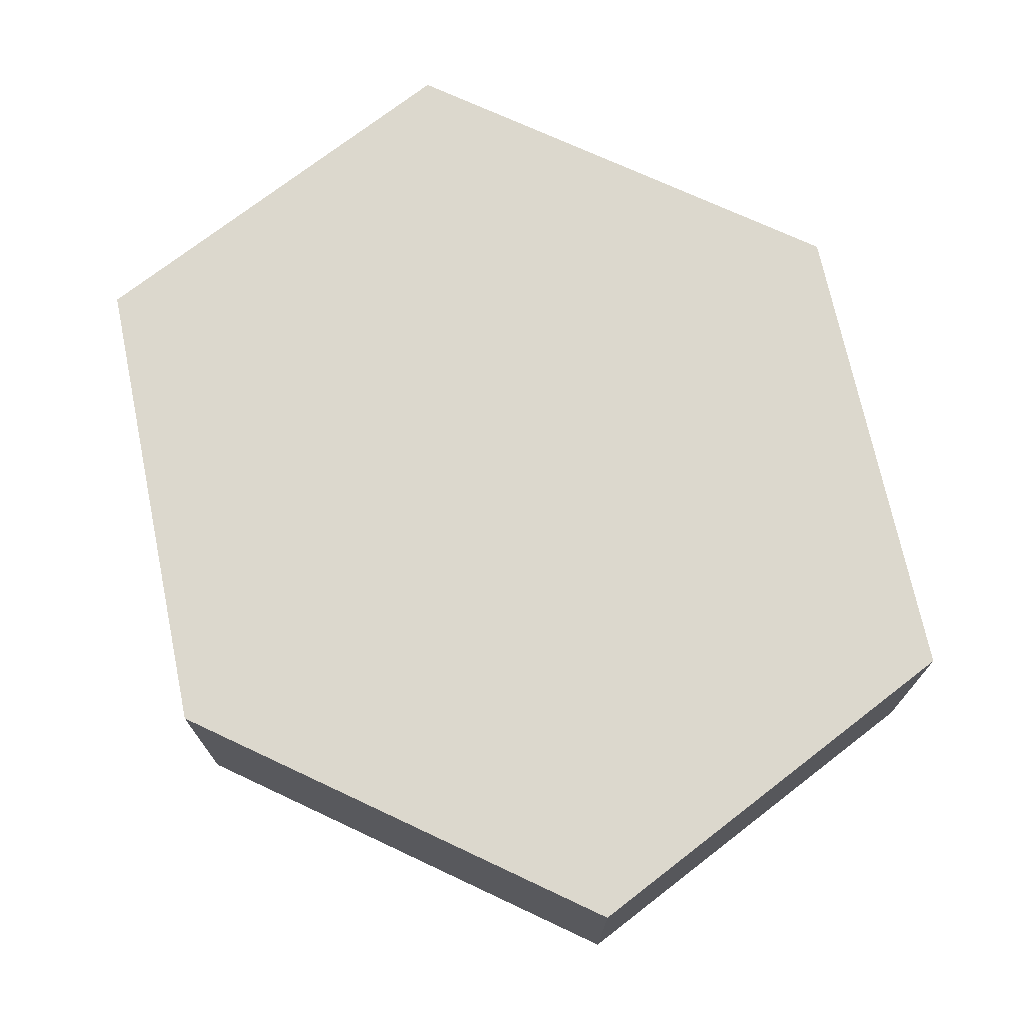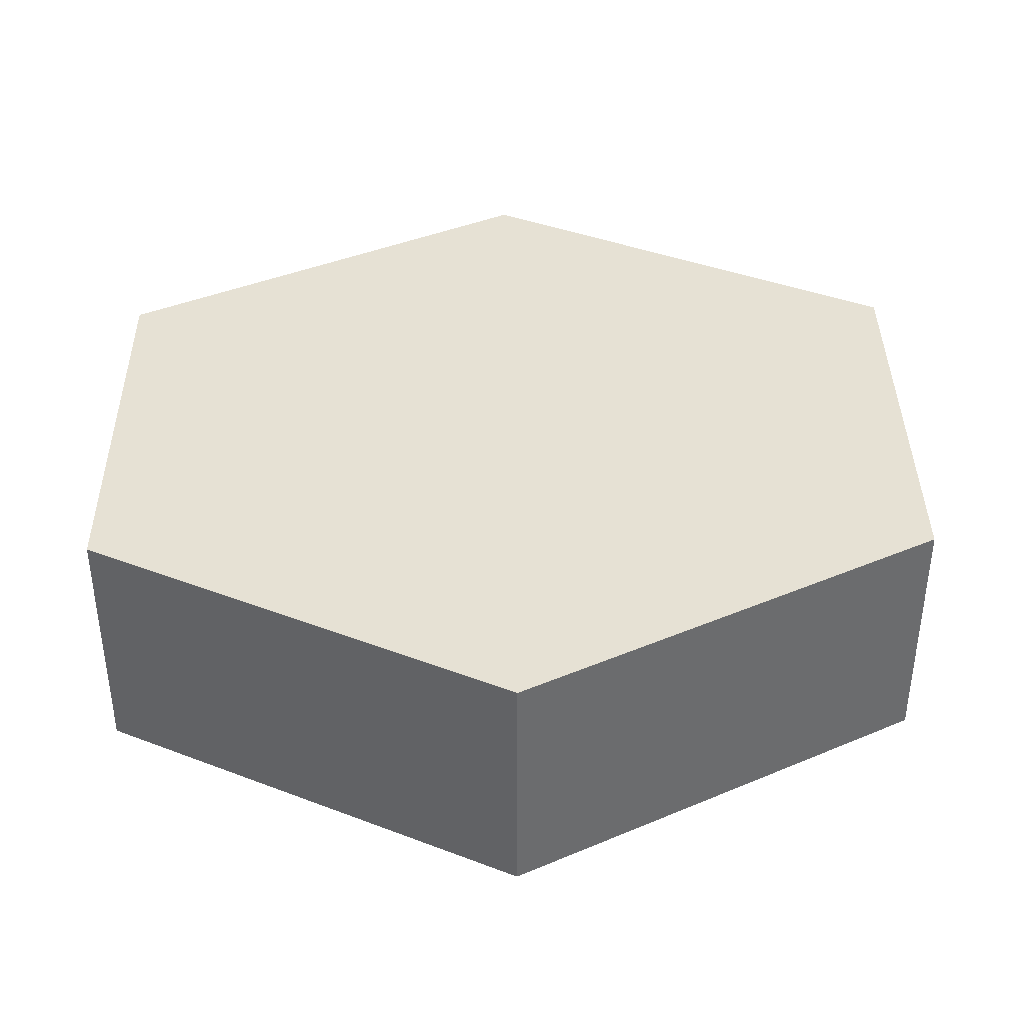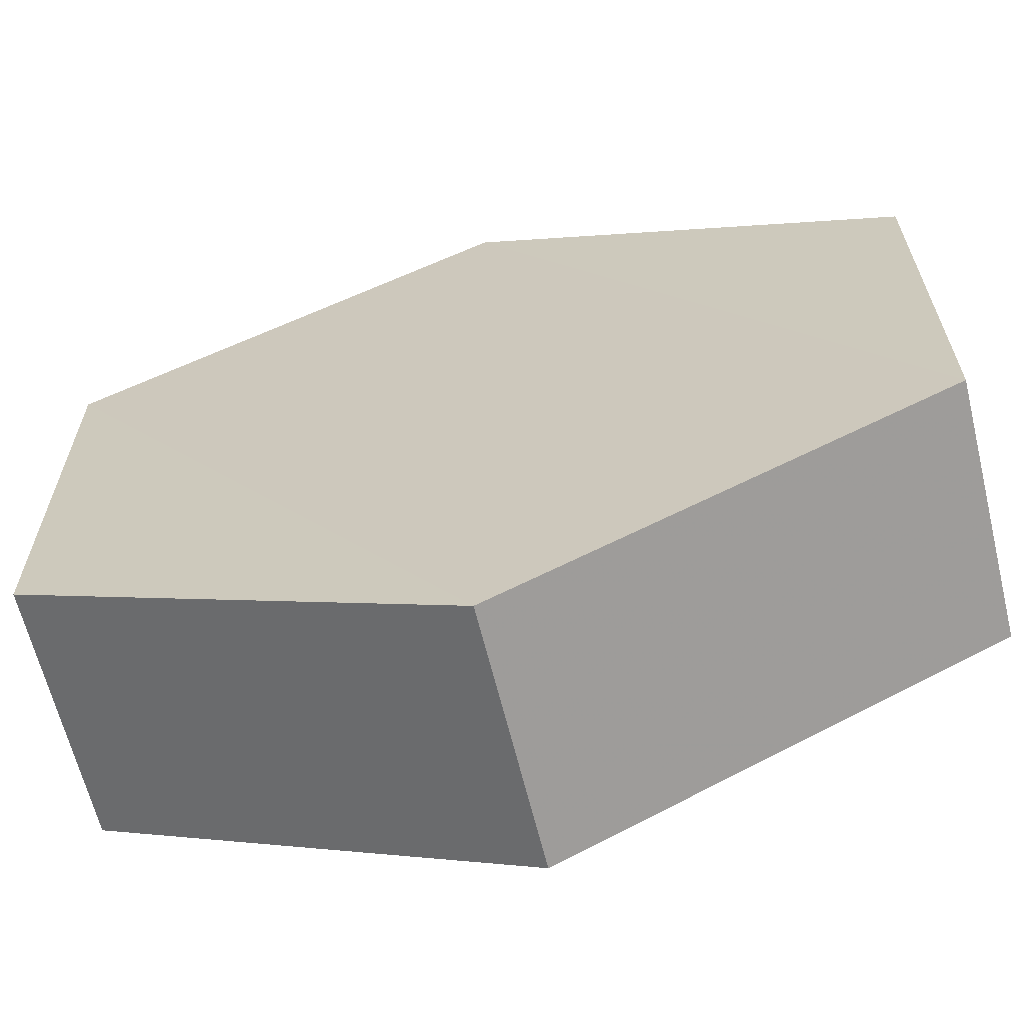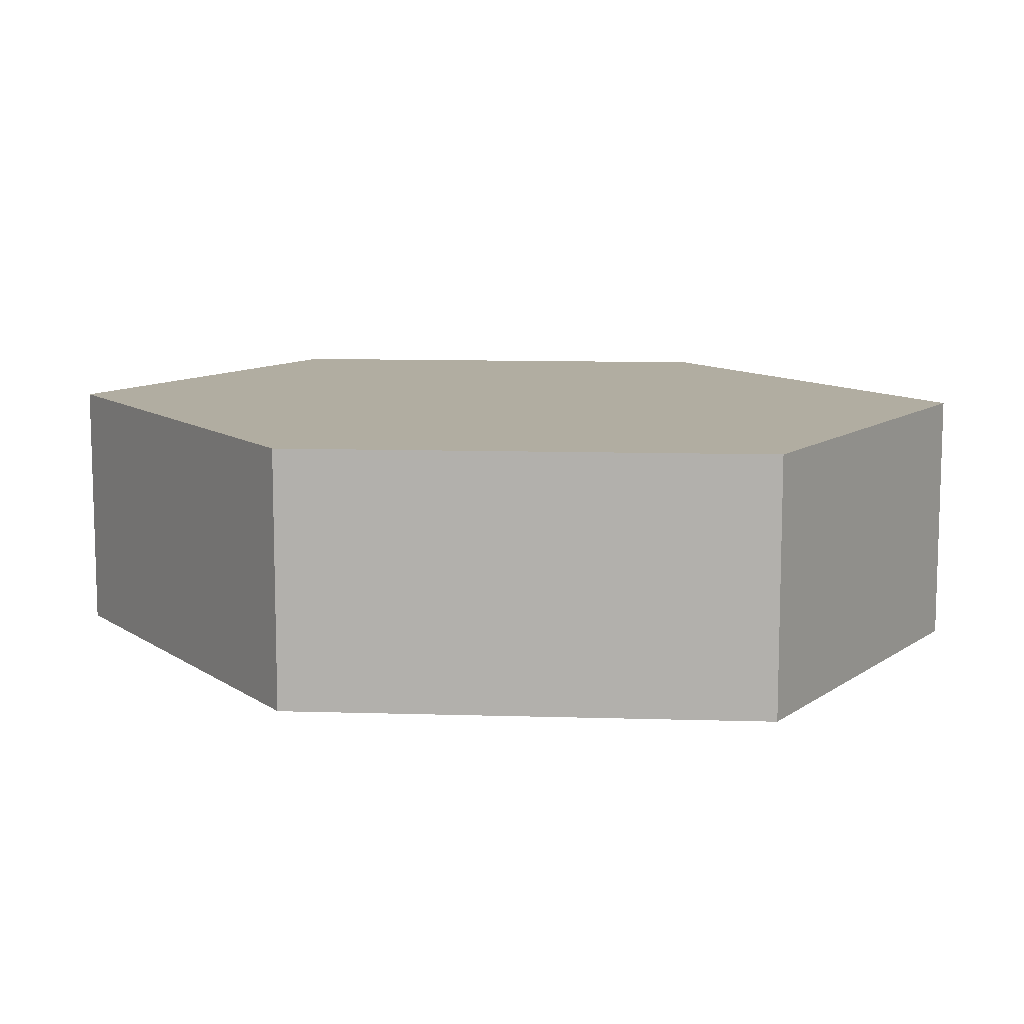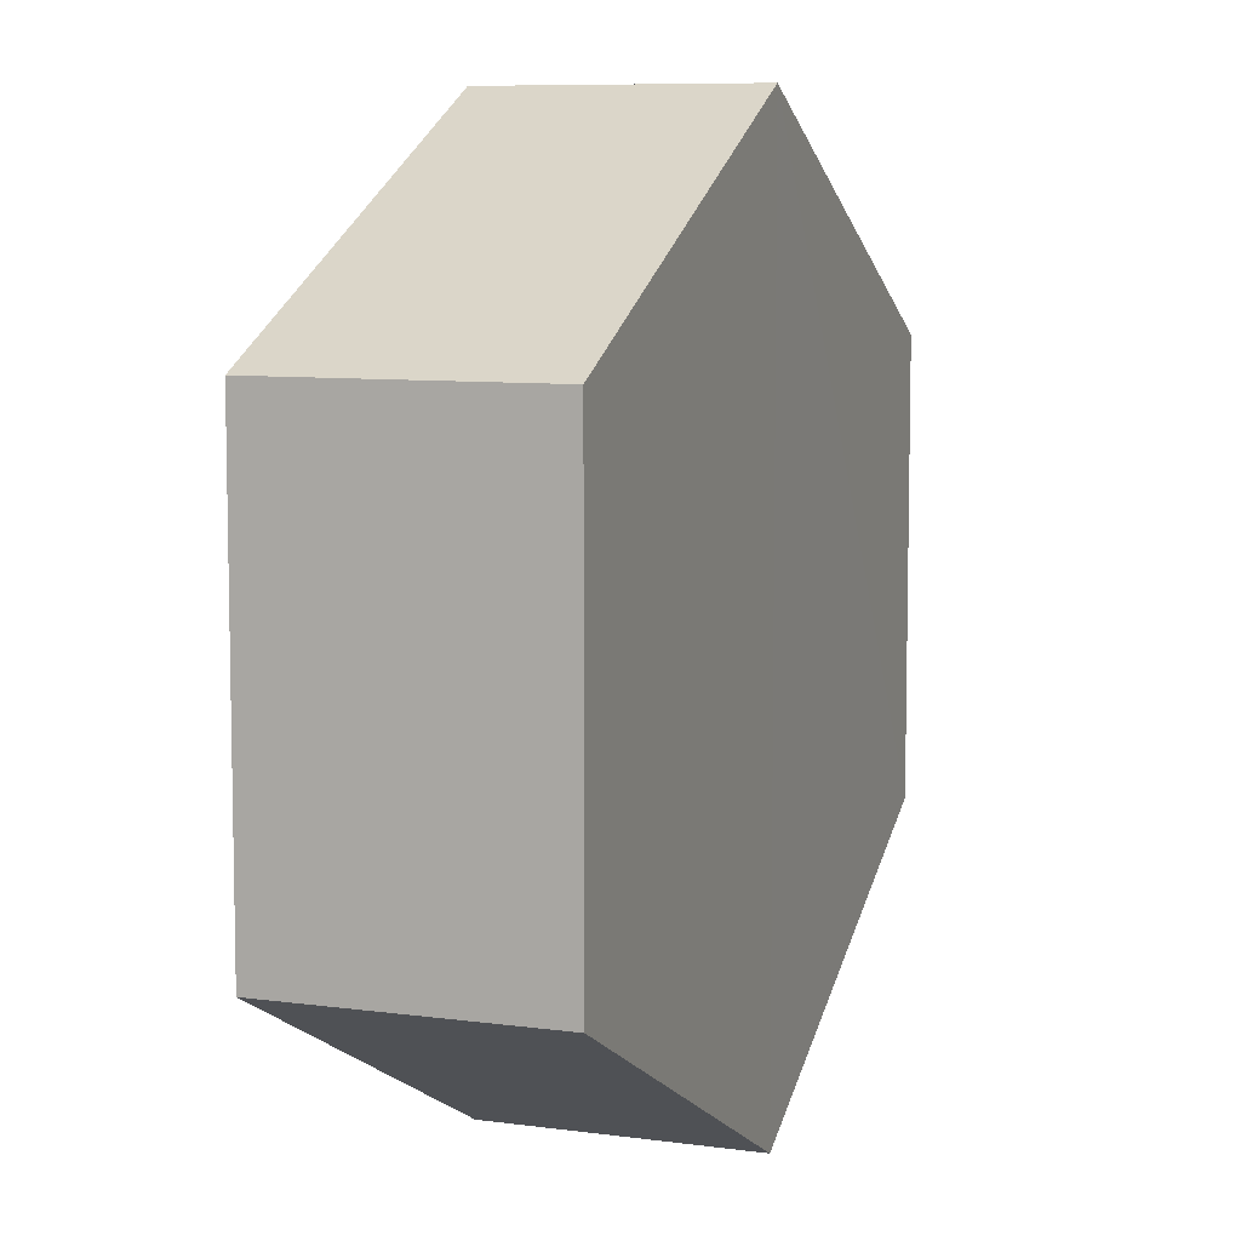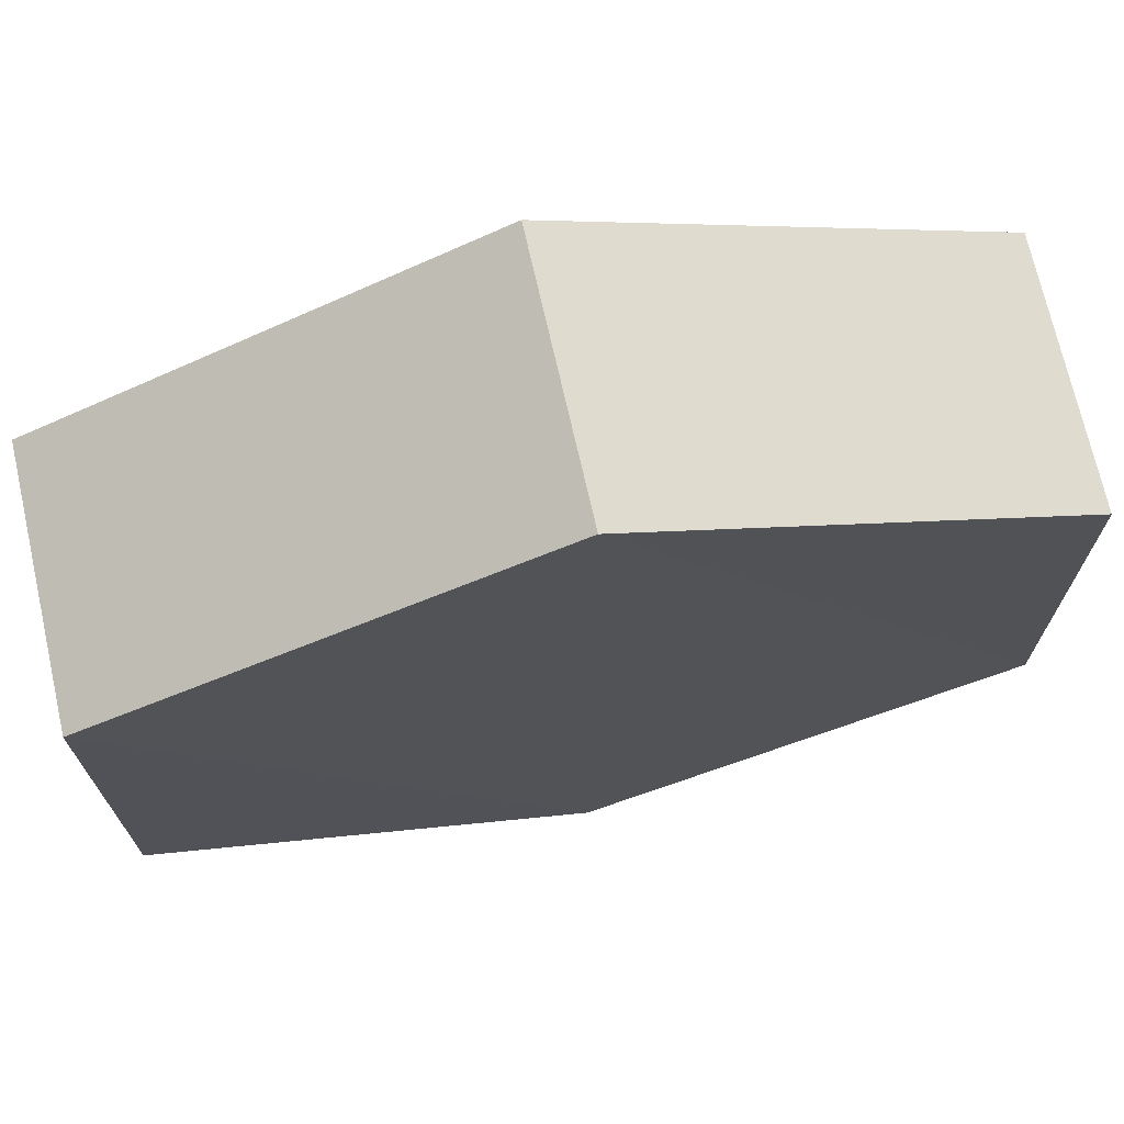
<metadata>
{"format":"obj","ext":"obj","renderer":"f3d","projection":"perspective","resolution":1024,"background":"white","views":[{"elev":72.5,"azim":-128.3,"up":"+Z"},{"elev":38.9,"azim":178.9,"up":"+Z"},{"elev":-64.2,"azim":-166.1,"up":"+Y"},{"elev":10.4,"azim":31.2,"up":"+Z"},{"elev":7.8,"azim":-70.3,"up":"+Y"},{"elev":71.2,"azim":167.5,"up":"+Y"}]}
</metadata>
<code>
o 3377
v 2168 1871 12.13
v 2168 1871 12.12
v 2168 1871 12.12
v 2168 1871 12.12
v 2168 1871 12.12
v 2168 1871 12.12
v 2168 1871 12.12
v 2168 1871 12.12
v 2168 1871 12.12
v 2168 1871 12.12
v 2168 1871 12.13
v 2168 1871 12.13
v 2168 1871 12.13
v 2168 1871 12.13
v 2168 1871 12.13
v 2168 1871 12.12
v 2168 1871 12.13
v 2168 1871 12.13
v 2168 1871 12.13
v 2168 1871 12.13
v 2168 1871 12.13
v 2168 1871 12.13
v 2168 1871 12.13
v 2168 1871 12.12
v 2168 1871 12.13
v 2168 1871 12.13
v 2168 1871 12.13
v 2168 1871 12.13
v 2168 1871 12.12
v 2168 1871 12.12
v 2168 1871 12.12
v 2168 1871 12.12
v 2168 1871 12.13
v 2168 1871 12.12
v 2168 1871 12.12
v 2168 1871 12.12
f 1 2 3
f 4 1 5
f 4 6 7
f 7 8 9
f 10 2 8
f 11 8 2
f 6 12 13
f 14 12 15
f 16 13 17
f 18 16 19
f 11 20 21
f 10 21 20
f 22 21 23
f 24 20 25
f 26 24 27
f 26 28 22
f 28 29 30
f 31 29 32
f 33 30 34
f 35 33 36

</code>
